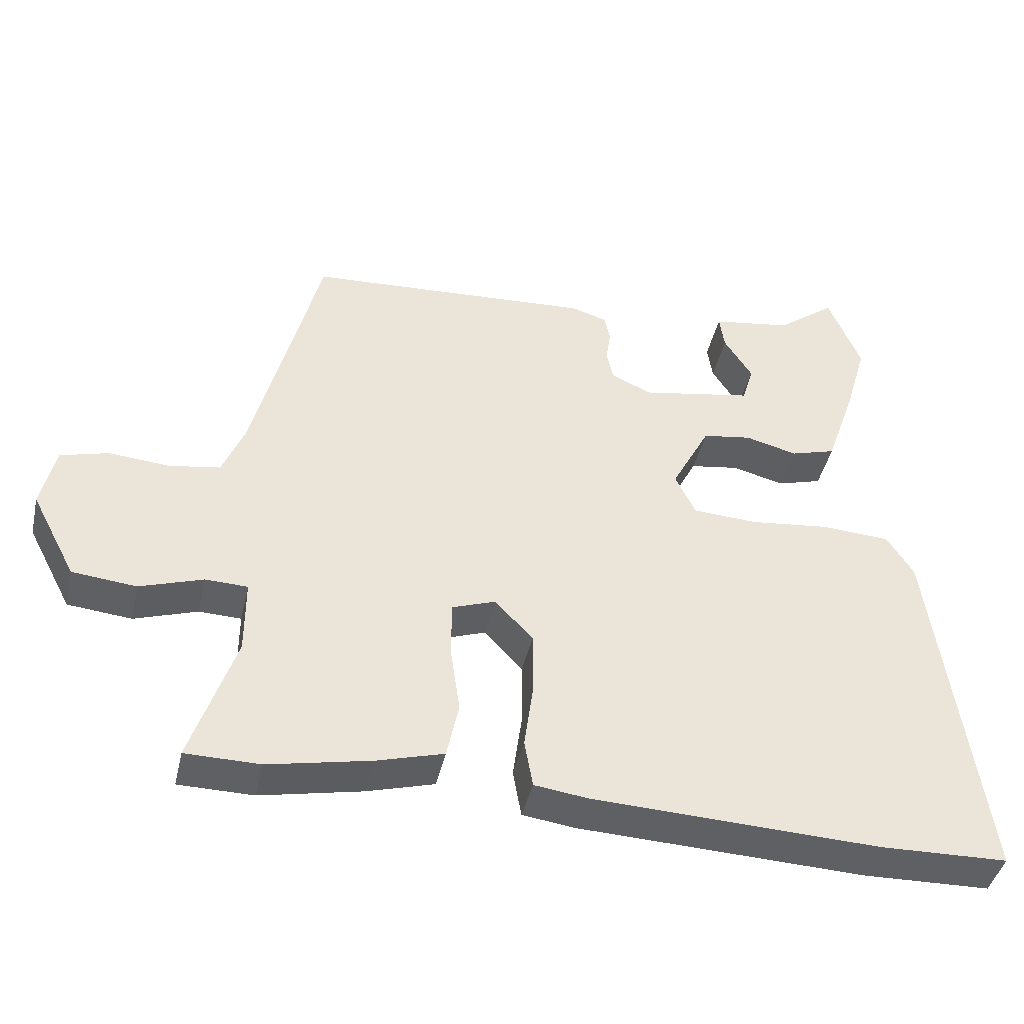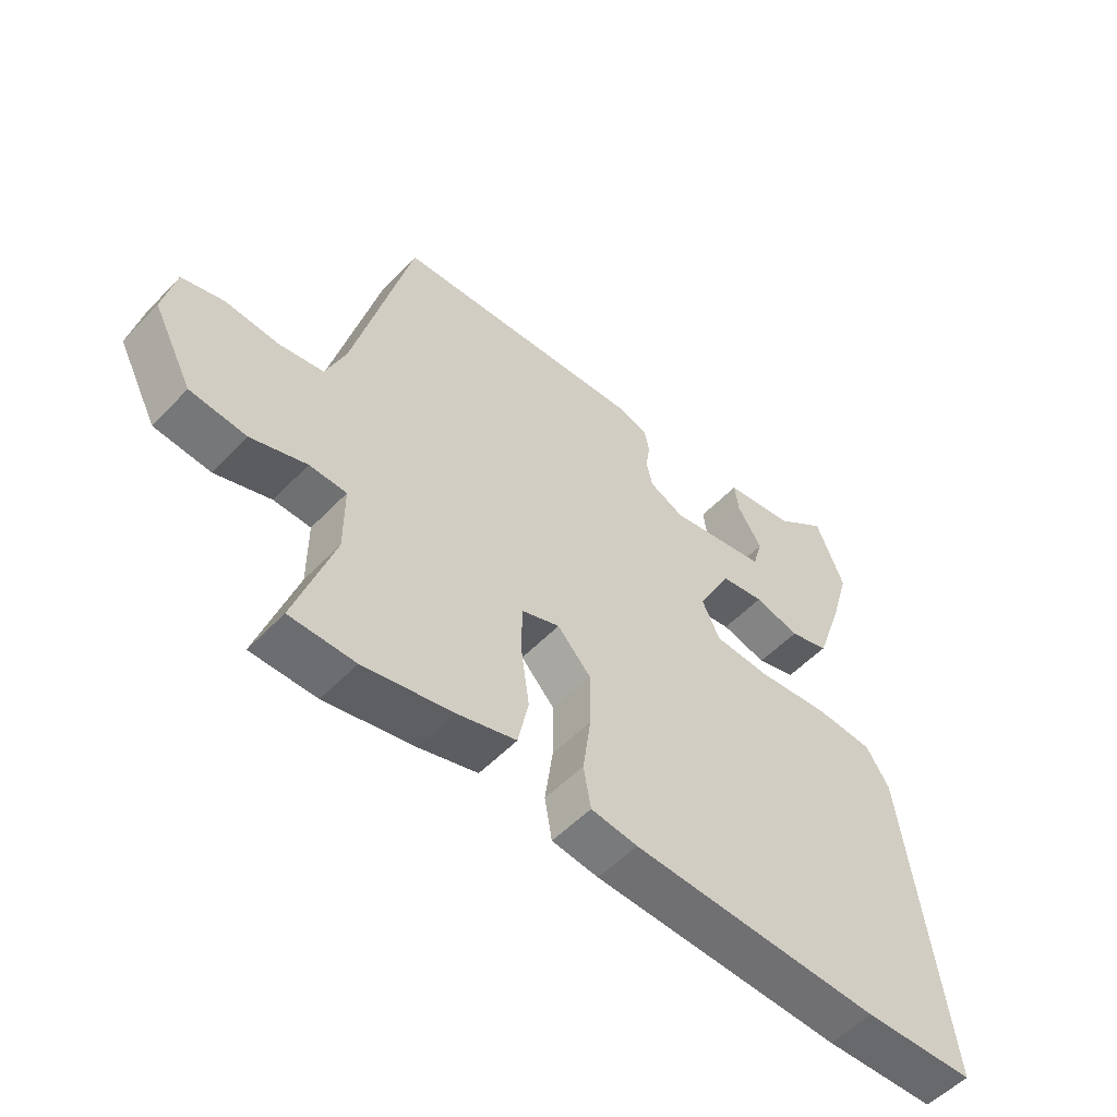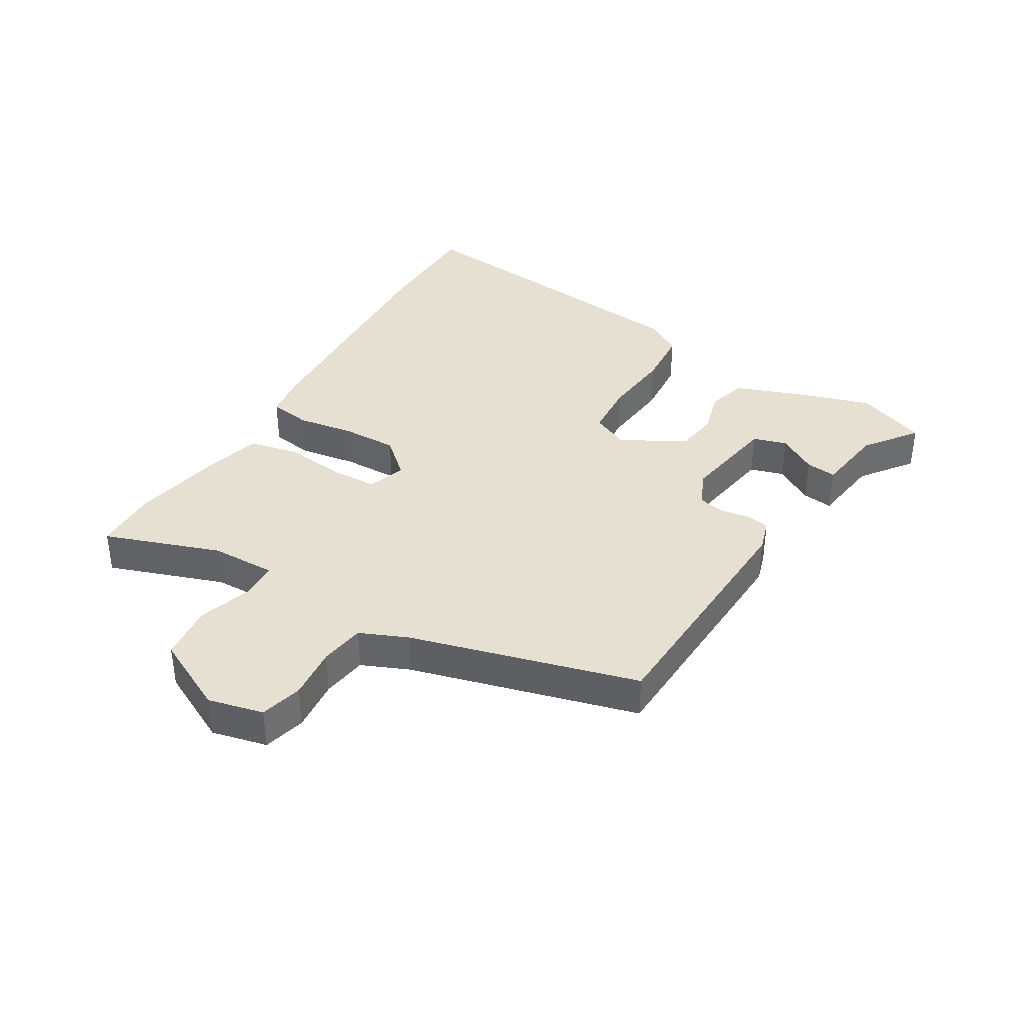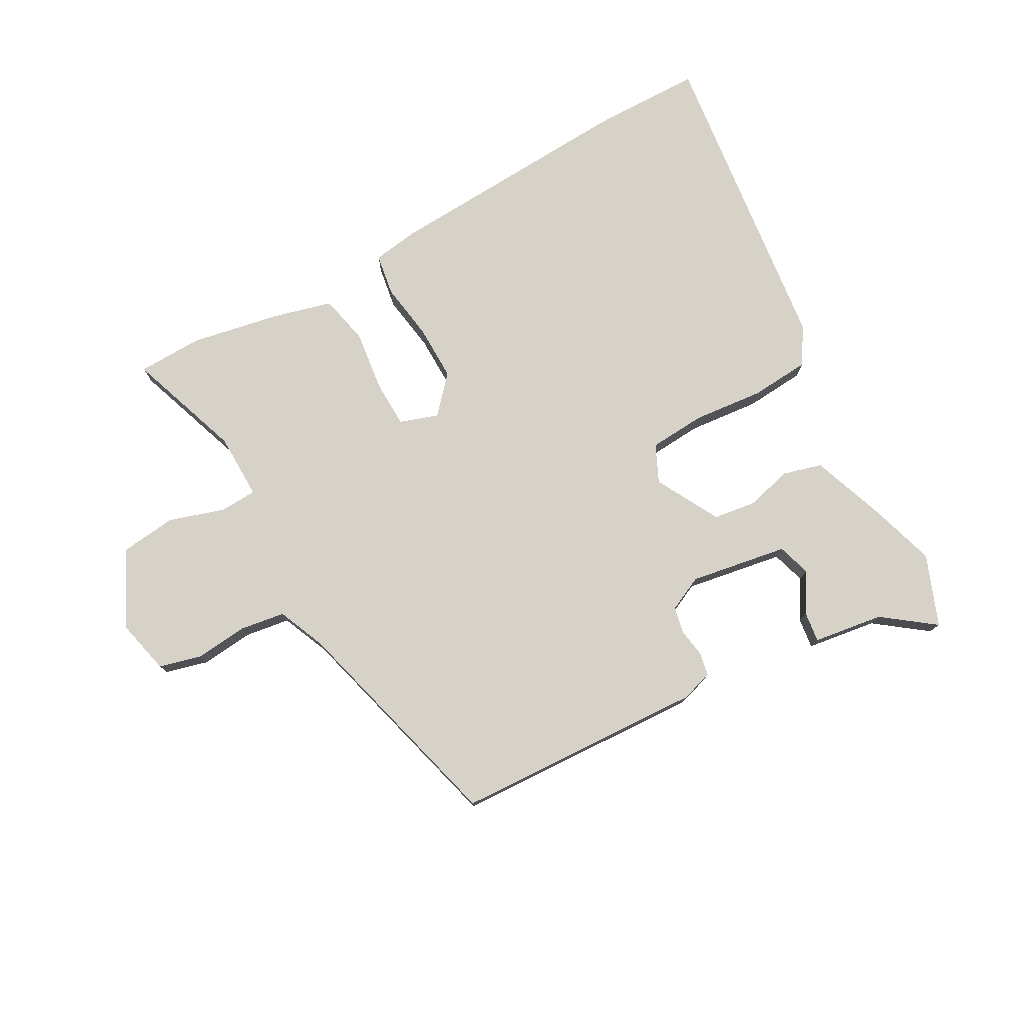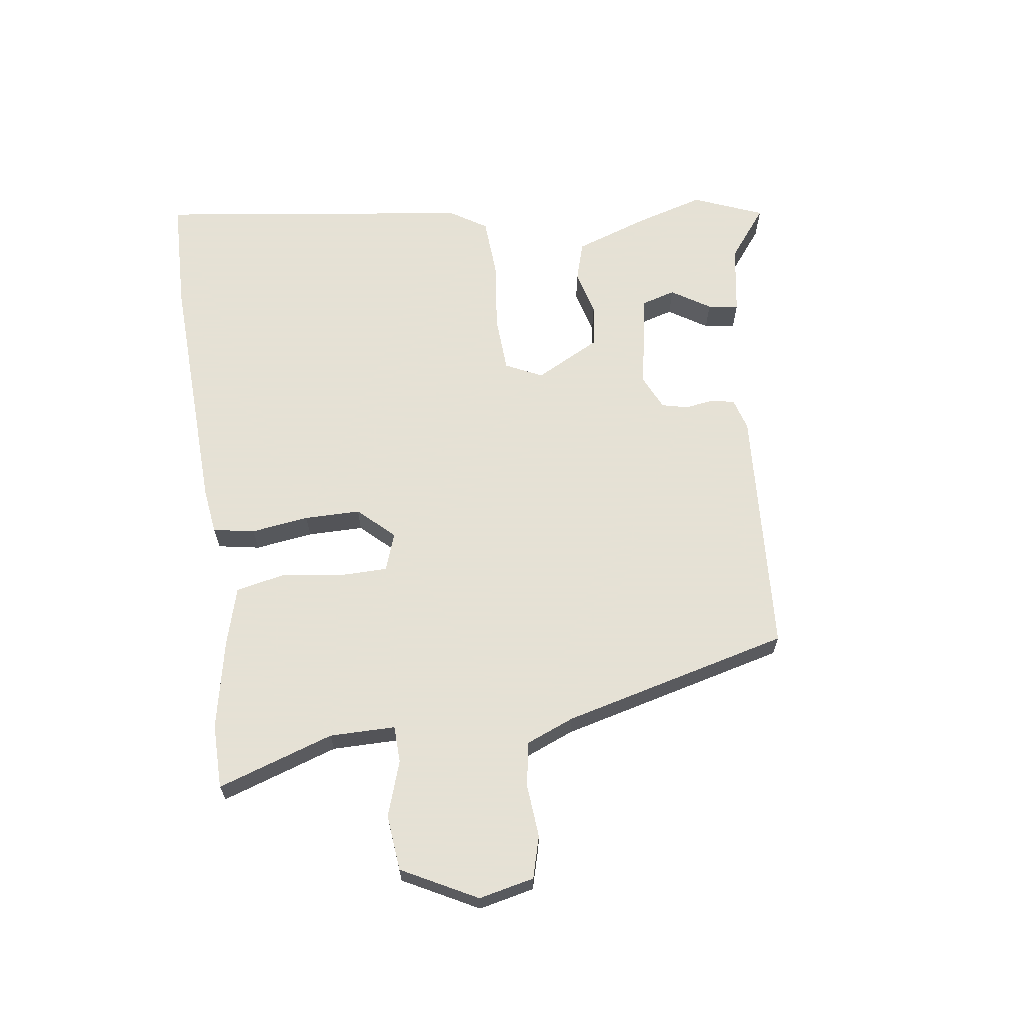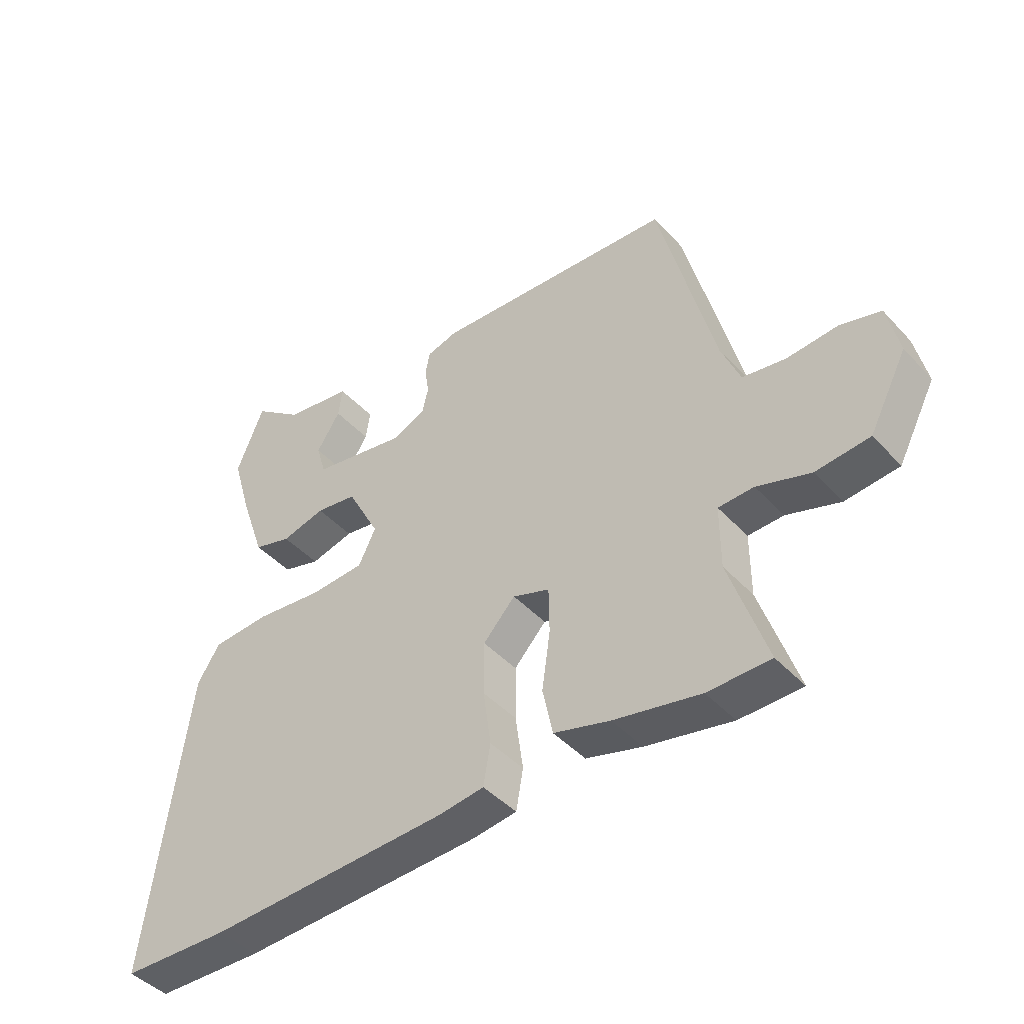
<metadata>
{"format":"obj","ext":"obj","renderer":"f3d","projection":"perspective","resolution":1024,"background":"white","views":[{"elev":-42.9,"azim":-12.7,"up":"+Z"},{"elev":-53.7,"azim":-42.4,"up":"+Z"},{"elev":37.7,"azim":-60.1,"up":"+Y"},{"elev":77.4,"azim":-29.8,"up":"+Y"},{"elev":64.9,"azim":-97.9,"up":"+Y"},{"elev":-44.0,"azim":-140.9,"up":"+Z"}]}
</metadata>
<code>
v -0.417 0.07 -0.501
v -0.523 0.07 -0.5
v -0.46 0.07 -0.311
v -0.46 0.07 -0.204
v -0.52 0.07 -0.202
v -0.61 0.07 -0.232
v -0.701 0.07 -0.223
v -0.765 0.07 -0.101
v -0.745 0.07 -0.011
v -0.677 0.07 0.008
v -0.591 0.07 0.001
v -0.518 0.07 0.013
v -0.486 0.07 0.091
v -0.392 0.07 0.461
v 0.016 0.07 0.486
v 0.068 0.07 0.471
v 0.076 0.07 0.433
v 0.069 0.07 0.386
v 0.079 0.07 0.343
v 0.136 0.07 0.317
v 0.295 0.07 0.346
v 0.311 0.07 0.401
v 0.271 0.07 0.464
v 0.264 0.07 0.514
v 0.378 0.07 0.532
v 0.461 0.07 0.596
v 0.507 0.07 0.482
v 0.475 0.07 0.372
v 0.433 0.07 0.251
v 0.369 0.07 0.232
v 0.295 0.07 0.251
v 0.225 0.07 0.24
v 0.17 0.07 0.135
v 0.199 0.07 0.075
v 0.291 0.07 0.07
v 0.406 0.07 0.083
v 0.503 0.07 0.077
v 0.541 0.07 0.017
v 0.609 0.07 -0.497
v 0.427 0.07 -0.502
v 0.019 0.07 -0.486
v -0.057 0.07 -0.476
v -0.069 0.07 -0.408
v -0.056 0.07 -0.314
v -0.056 0.07 -0.223
v -0.11 0.07 -0.165
v -0.172 0.07 -0.187
v -0.173 0.07 -0.265
v -0.159 0.07 -0.363
v -0.176 0.07 -0.444
v -0.271 0.07 -0.471
v -0.417 0 -0.501
v -0.523 0 -0.5
v -0.46 0 -0.311
v -0.46 0 -0.204
v -0.52 0 -0.202
v -0.61 0 -0.232
v -0.701 0 -0.223
v -0.765 0 -0.101
v -0.745 0 -0.011
v -0.677 0 0.008
v -0.591 0 0.001
v -0.518 0 0.013
v -0.486 0 0.091
v -0.392 0 0.461
v 0.016 0 0.486
v 0.068 0 0.471
v 0.076 0 0.433
v 0.069 0 0.386
v 0.079 0 0.343
v 0.136 0 0.317
v 0.295 0 0.346
v 0.311 0 0.401
v 0.271 0 0.464
v 0.264 0 0.514
v 0.378 0 0.532
v 0.461 0 0.596
v 0.507 0 0.482
v 0.475 0 0.372
v 0.433 0 0.251
v 0.369 0 0.232
v 0.295 0 0.251
v 0.225 0 0.24
v 0.17 0 0.135
v 0.199 0 0.075
v 0.291 0 0.07
v 0.406 0 0.083
v 0.503 0 0.077
v 0.541 0 0.017
v 0.609 0 -0.497
v 0.427 0 -0.502
v 0.019 0 -0.486
v -0.057 0 -0.476
v -0.069 0 -0.408
v -0.056 0 -0.314
v -0.056 0 -0.223
v -0.11 0 -0.165
v -0.172 0 -0.187
v -0.173 0 -0.265
v -0.159 0 -0.363
v -0.176 0 -0.444
v -0.271 0 -0.471
f 1 2 3
f 51 1 3
f 50 51 3
f 49 50 3
f 48 49 3
f 47 48 3 4
f 46 47 4 5
f 42 43 44
f 41 42 44
f 40 41 44
f 39 40 44
f 38 39 44
f 37 38 44
f 36 37 44
f 35 36 44
f 34 35 44 45
f 33 34 45 46
f 29 30 31
f 28 29 31
f 27 28 31
f 26 27 31
f 25 26 31
f 22 23 24 25
f 21 22 25 31
f 20 21 31 32
f 16 17 18
f 15 16 18
f 14 15 18
f 13 14 18
f 12 13 18 19
f 9 10 11
f 8 9 11
f 7 8 11
f 6 7 11
f 5 6 11
f 5 11 12
f 32 33 46
f 20 32 46
f 19 20 46
f 12 19 46
f 5 12 46
f 54 53 52
f 54 52 102
f 54 102 101
f 54 101 100
f 54 100 99
f 55 54 99 98
f 56 55 98 97
f 95 94 93
f 95 93 92
f 95 92 91
f 95 91 90
f 95 90 89
f 95 89 88
f 95 88 87
f 95 87 86
f 96 95 86 85
f 97 96 85 84
f 82 81 80
f 82 80 79
f 82 79 78
f 82 78 77
f 82 77 76
f 76 75 74 73
f 82 76 73 72
f 83 82 72 71
f 69 68 67
f 69 67 66
f 69 66 65
f 69 65 64
f 70 69 64 63
f 62 61 60
f 62 60 59
f 62 59 58
f 62 58 57
f 62 57 56
f 63 62 56
f 97 84 83
f 97 83 71
f 97 71 70
f 97 70 63
f 97 63 56
f 1 52 53 2
f 2 53 54 3
f 3 54 55 4
f 4 55 56 5
f 5 56 57 6
f 6 57 58 7
f 7 58 59 8
f 8 59 60 9
f 9 60 61 10
f 10 61 62 11
f 11 62 63 12
f 12 63 64 13
f 13 64 65 14
f 14 65 66 15
f 15 66 67 16
f 16 67 68 17
f 17 68 69 18
f 18 69 70 19
f 19 70 71 20
f 20 71 72 21
f 21 72 73 22
f 22 73 74 23
f 23 74 75 24
f 24 75 76 25
f 25 76 77 26
f 26 77 78 27
f 27 78 79 28
f 28 79 80 29
f 29 80 81 30
f 30 81 82 31
f 31 82 83 32
f 32 83 84 33
f 33 84 85 34
f 34 85 86 35
f 35 86 87 36
f 36 87 88 37
f 37 88 89 38
f 38 89 90 39
f 39 90 91 40
f 40 91 92 41
f 41 92 93 42
f 42 93 94 43
f 43 94 95 44
f 44 95 96 45
f 45 96 97 46
f 46 97 98 47
f 47 98 99 48
f 48 99 100 49
f 49 100 101 50
f 50 101 102 51
f 51 102 52 1

</code>
